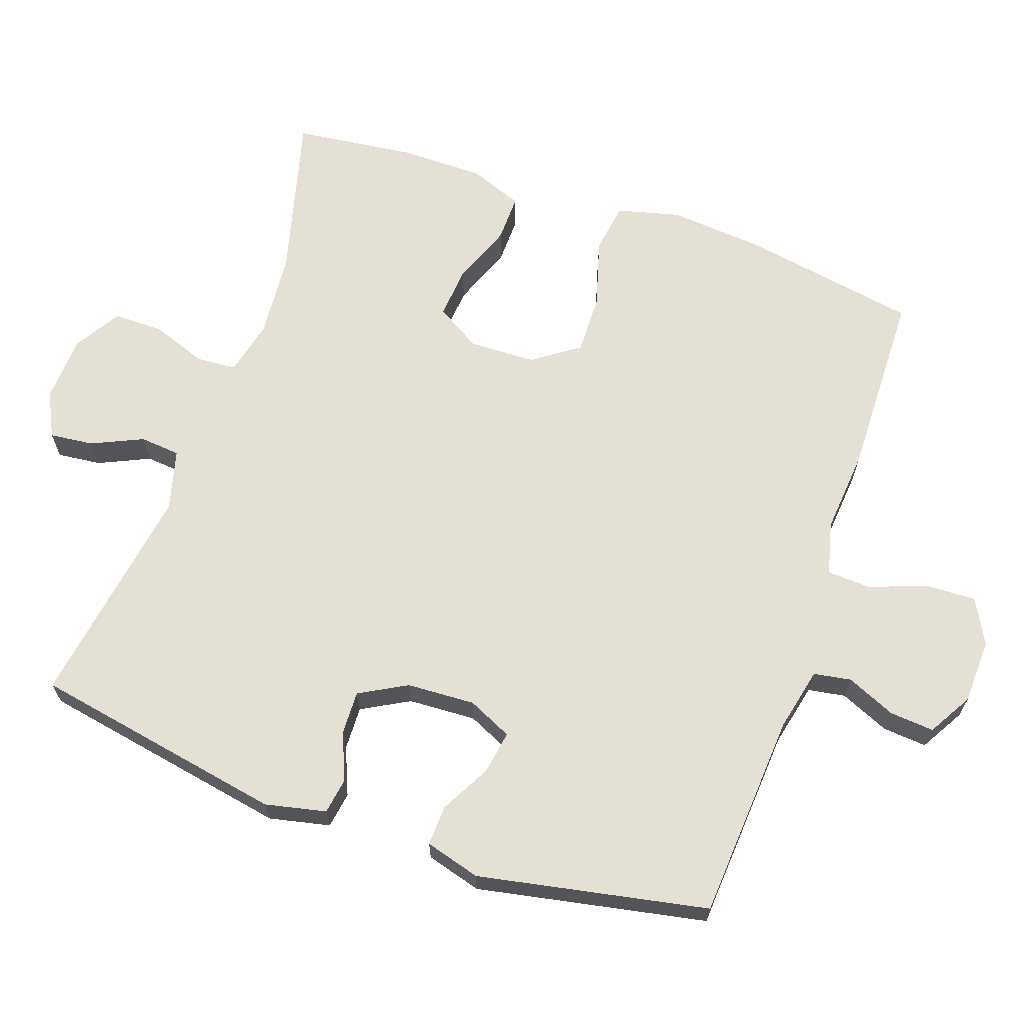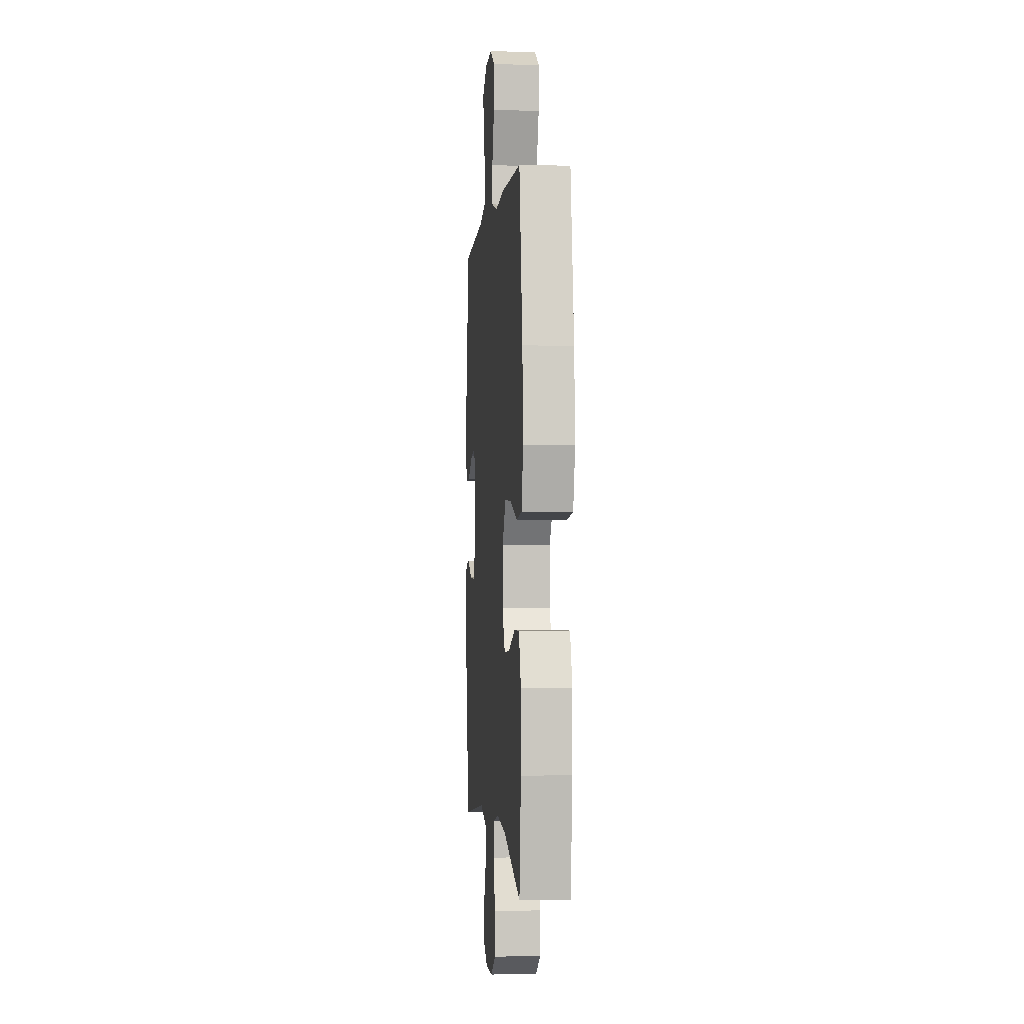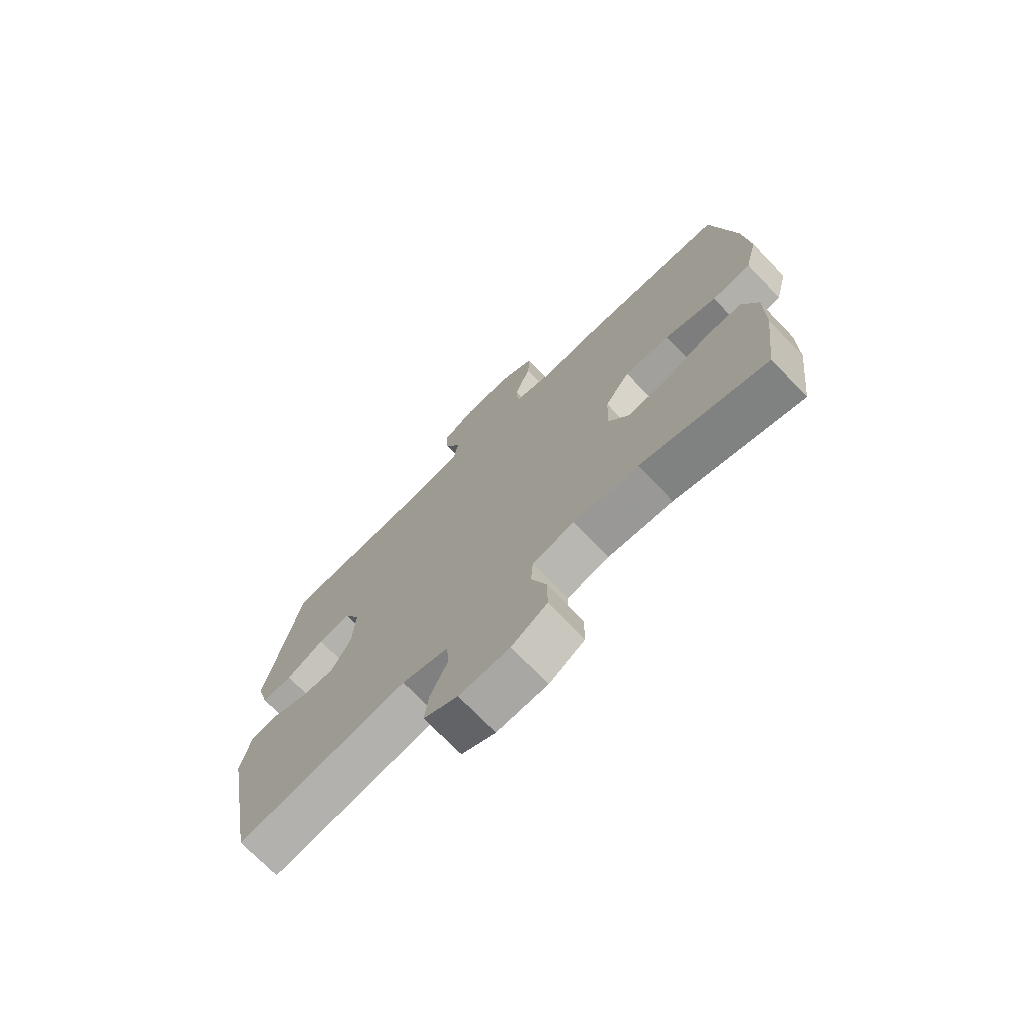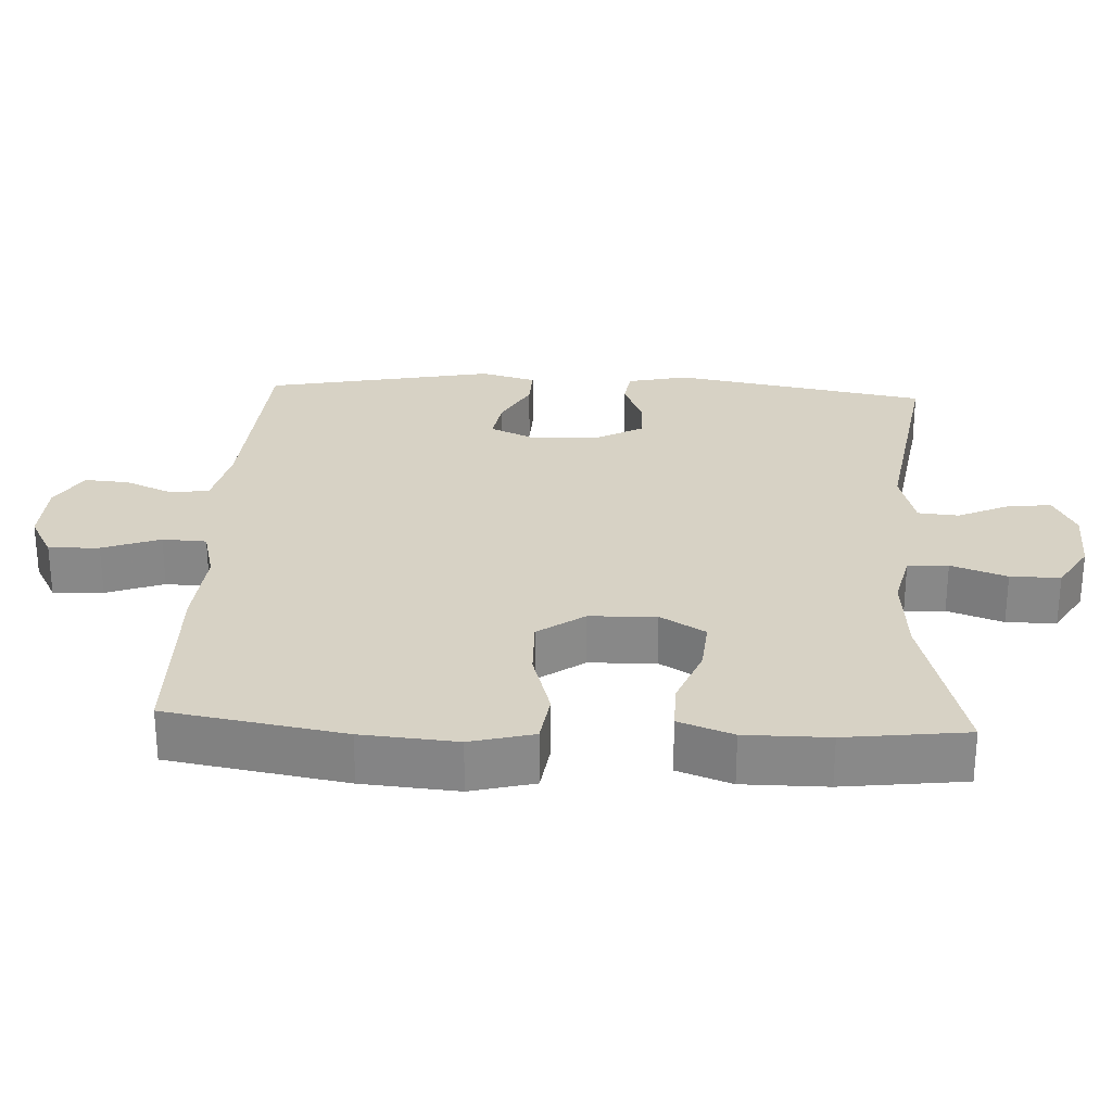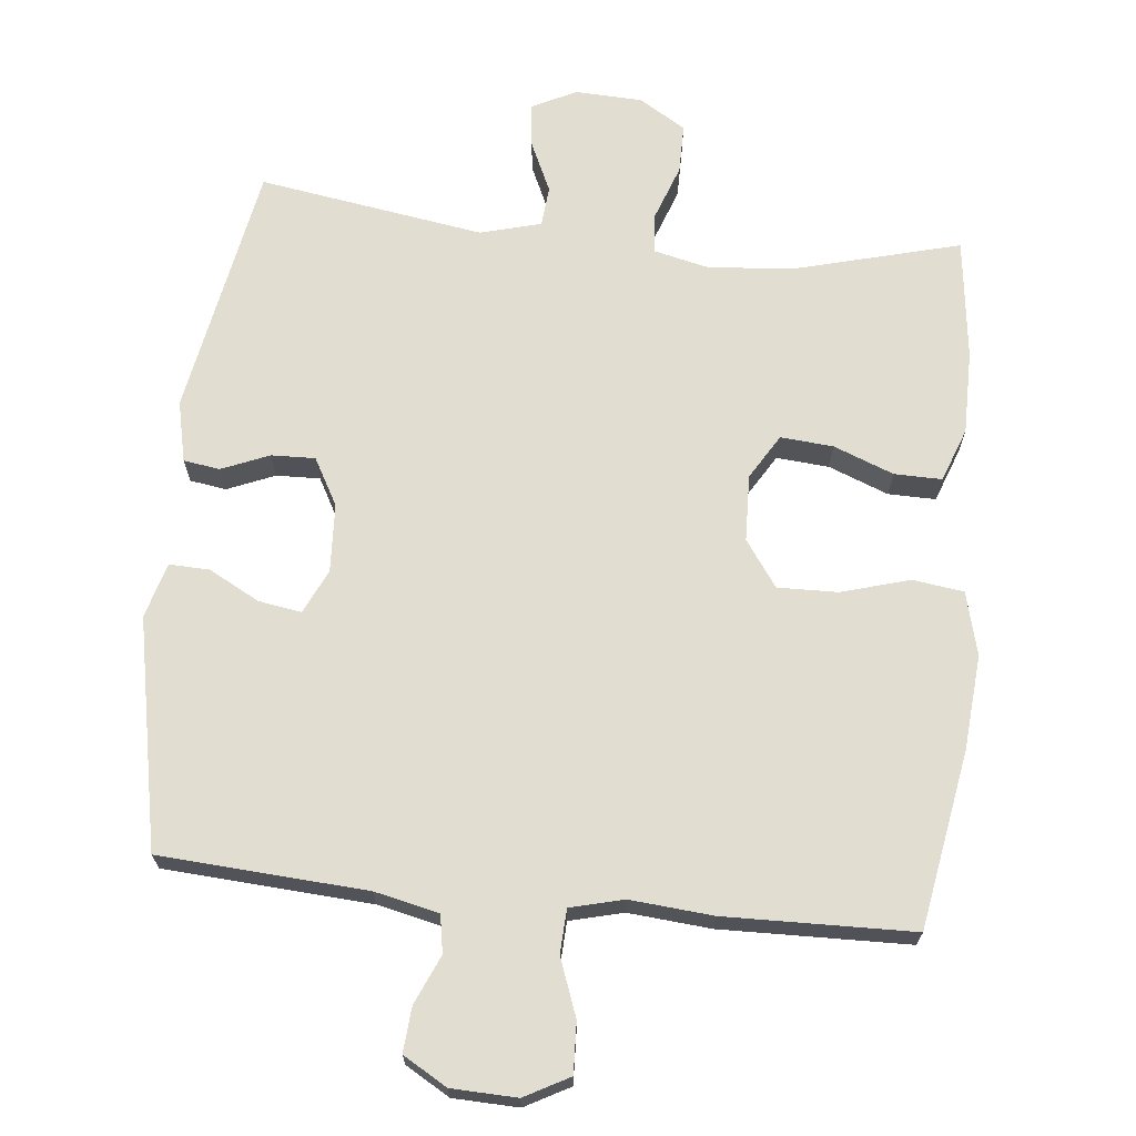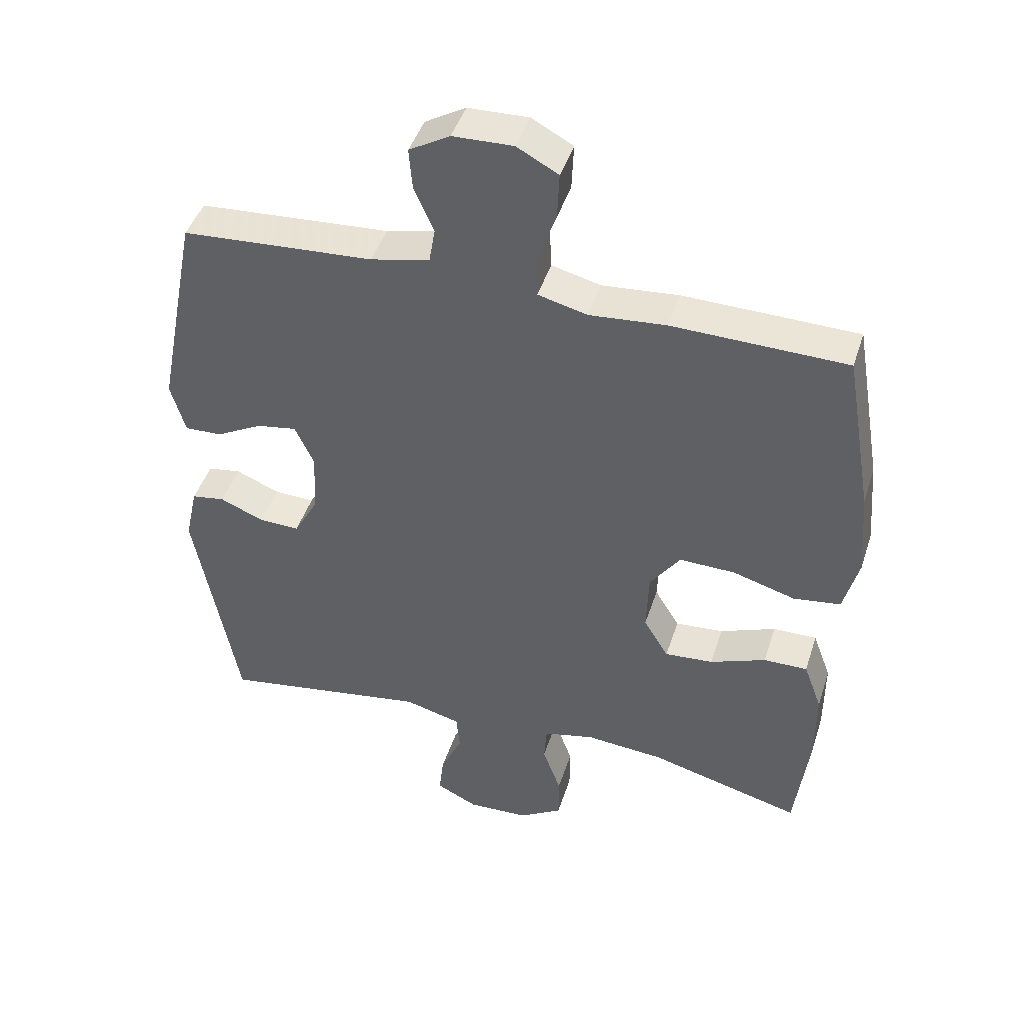
<metadata>
{"format":"obj","ext":"obj","renderer":"f3d","projection":"perspective","resolution":1024,"background":"white","views":[{"elev":66.1,"azim":-70.7,"up":"+Y"},{"elev":-0.8,"azim":84.9,"up":"+Z"},{"elev":-72.6,"azim":44.0,"up":"+Z"},{"elev":27.2,"azim":92.9,"up":"+Y"},{"elev":68.5,"azim":5.9,"up":"+Y"},{"elev":44.6,"azim":17.4,"up":"+Z"}]}
</metadata>
<code>
v -0.5 0.07 0.5
v -0.208 0.07 0.519
v -0.118 0.07 0.539
v -0.109 0.07 0.592
v -0.139 0.07 0.661
v -0.144 0.07 0.724
v -0.082 0.07 0.76
v 0.01 0.07 0.763
v 0.073 0.07 0.729
v 0.07 0.07 0.658
v 0.04 0.07 0.577
v 0.043 0.07 0.515
v 0.118 0.07 0.496
v 0.235 0.07 0.506
v 0.5 0.07 0.5
v 0.543 0.07 0.25
v 0.554 0.07 0.116
v 0.531 0.07 0.027
v 0.459 0.07 0.017
v 0.363 0.07 0.045
v 0.278 0.07 0.047
v 0.232 0.07 -0.018
v 0.229 0.07 -0.112
v 0.267 0.07 -0.175
v 0.341 0.07 -0.169
v 0.426 0.07 -0.136
v 0.493 0.07 -0.135
v 0.521 0.07 -0.211
v 0.521 0.07 -0.329
v 0.5 0.07 -0.5
v 0.266 0.07 -0.438
v 0.146 0.07 -0.428
v 0.068 0.07 -0.446
v 0.064 0.07 -0.503
v 0.092 0.07 -0.581
v 0.092 0.07 -0.651
v 0.026 0.07 -0.691
v -0.068 0.07 -0.695
v -0.131 0.07 -0.664
v -0.124 0.07 -0.602
v -0.091 0.07 -0.53
v -0.096 0.07 -0.473
v -0.182 0.07 -0.45
v -0.5 0.07 -0.5
v -0.565 0.07 -0.142
v -0.546 0.07 -0.056
v -0.495 0.07 -0.048
v -0.428 0.07 -0.076
v -0.366 0.07 -0.078
v -0.329 0.07 -0.011
v -0.324 0.07 0.085
v -0.353 0.07 0.148
v -0.414 0.07 0.138
v -0.485 0.07 0.1
v -0.542 0.07 0.098
v -0.564 0.07 0.176
v -0.5 0 0.5
v -0.208 0 0.519
v -0.118 0 0.539
v -0.109 0 0.592
v -0.139 0 0.661
v -0.144 0 0.724
v -0.082 0 0.76
v 0.01 0 0.763
v 0.073 0 0.729
v 0.07 0 0.658
v 0.04 0 0.577
v 0.043 0 0.515
v 0.118 0 0.496
v 0.235 0 0.506
v 0.5 0 0.5
v 0.543 0 0.25
v 0.554 0 0.116
v 0.531 0 0.027
v 0.459 0 0.017
v 0.363 0 0.045
v 0.278 0 0.047
v 0.232 0 -0.018
v 0.229 0 -0.112
v 0.267 0 -0.175
v 0.341 0 -0.169
v 0.426 0 -0.136
v 0.493 0 -0.135
v 0.521 0 -0.211
v 0.521 0 -0.329
v 0.5 0 -0.5
v 0.266 0 -0.438
v 0.146 0 -0.428
v 0.068 0 -0.446
v 0.064 0 -0.503
v 0.092 0 -0.581
v 0.092 0 -0.651
v 0.026 0 -0.691
v -0.068 0 -0.695
v -0.131 0 -0.664
v -0.124 0 -0.602
v -0.091 0 -0.53
v -0.096 0 -0.473
v -0.182 0 -0.45
v -0.5 0 -0.5
v -0.565 0 -0.142
v -0.546 0 -0.056
v -0.495 0 -0.048
v -0.428 0 -0.076
v -0.366 0 -0.078
v -0.329 0 -0.011
v -0.324 0 0.085
v -0.353 0 0.148
v -0.414 0 0.138
v -0.485 0 0.1
v -0.542 0 0.098
v -0.564 0 0.176
f 53 54 55 56
f 52 53 56 1
f 51 52 1 2
f 50 51 2 3
f 45 46 47 48
f 43 44 45 48
f 42 43 48 49
f 38 39 40 41
f 38 41 42
f 37 38 42
f 34 35 36 37
f 33 34 37 42
f 32 33 42 49
f 28 29 30 31
f 25 26 27 28
f 24 25 28 31
f 23 24 31 32
f 17 18 19 20
f 17 20 21
f 16 17 21
f 13 14 15 16
f 12 13 16 21
f 8 9 10 11
f 8 11 12
f 7 8 12
f 4 5 6 7
f 4 7 12 21
f 23 32 49 50
f 22 23 50 3
f 3 4 21 22
f 112 111 110 109
f 57 112 109 108
f 58 57 108 107
f 59 58 107 106
f 104 103 102 101
f 104 101 100 99
f 105 104 99 98
f 97 96 95 94
f 98 97 94
f 98 94 93
f 93 92 91 90
f 98 93 90 89
f 105 98 89 88
f 87 86 85 84
f 84 83 82 81
f 87 84 81 80
f 88 87 80 79
f 76 75 74 73
f 77 76 73
f 77 73 72
f 72 71 70 69
f 77 72 69 68
f 67 66 65 64
f 68 67 64
f 68 64 63
f 63 62 61 60
f 77 68 63 60
f 106 105 88 79
f 59 106 79 78
f 78 77 60 59
f 1 57 58 2
f 2 58 59 3
f 3 59 60 4
f 4 60 61 5
f 5 61 62 6
f 6 62 63 7
f 7 63 64 8
f 8 64 65 9
f 9 65 66 10
f 10 66 67 11
f 11 67 68 12
f 12 68 69 13
f 13 69 70 14
f 14 70 71 15
f 15 71 72 16
f 16 72 73 17
f 17 73 74 18
f 18 74 75 19
f 19 75 76 20
f 20 76 77 21
f 21 77 78 22
f 22 78 79 23
f 23 79 80 24
f 24 80 81 25
f 25 81 82 26
f 26 82 83 27
f 27 83 84 28
f 28 84 85 29
f 29 85 86 30
f 30 86 87 31
f 31 87 88 32
f 32 88 89 33
f 33 89 90 34
f 34 90 91 35
f 35 91 92 36
f 36 92 93 37
f 37 93 94 38
f 38 94 95 39
f 39 95 96 40
f 40 96 97 41
f 41 97 98 42
f 42 98 99 43
f 43 99 100 44
f 44 100 101 45
f 45 101 102 46
f 46 102 103 47
f 47 103 104 48
f 48 104 105 49
f 49 105 106 50
f 50 106 107 51
f 51 107 108 52
f 52 108 109 53
f 53 109 110 54
f 54 110 111 55
f 55 111 112 56
f 56 112 57 1

</code>
